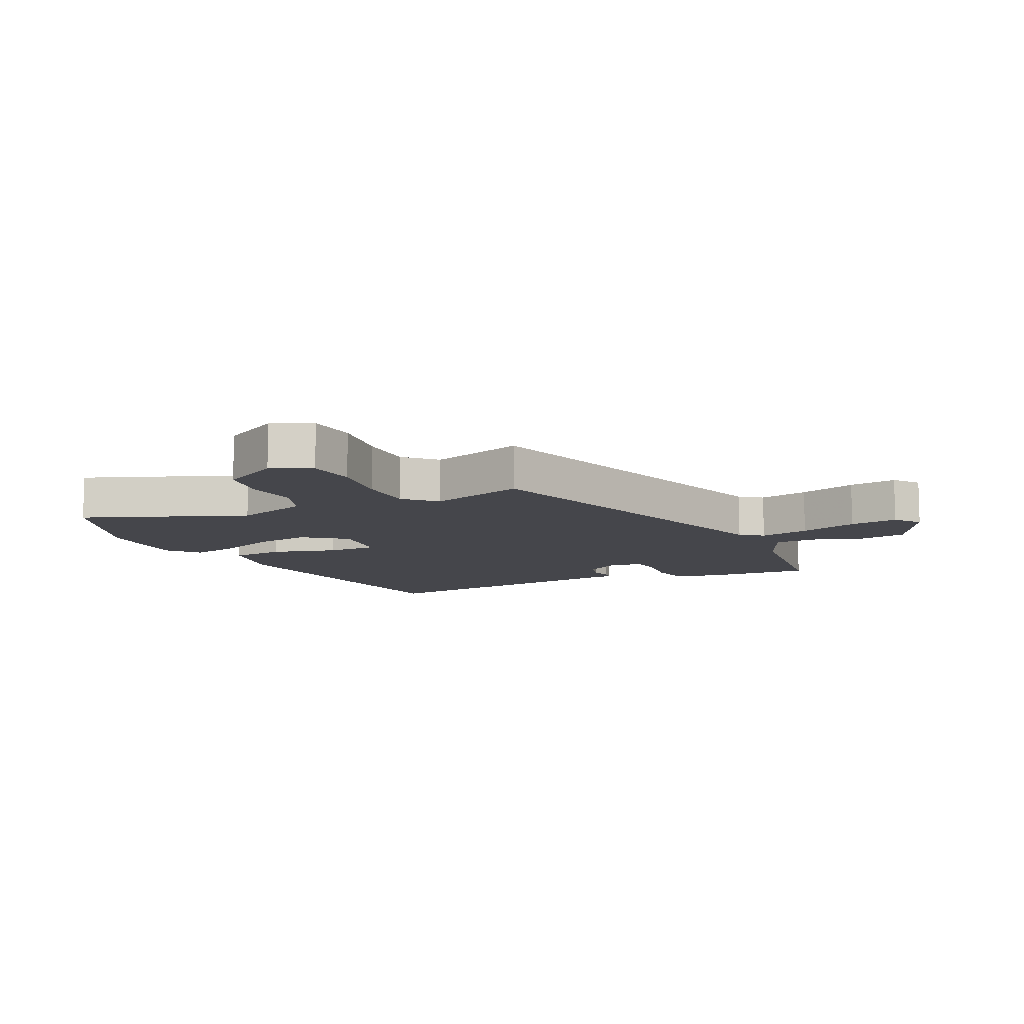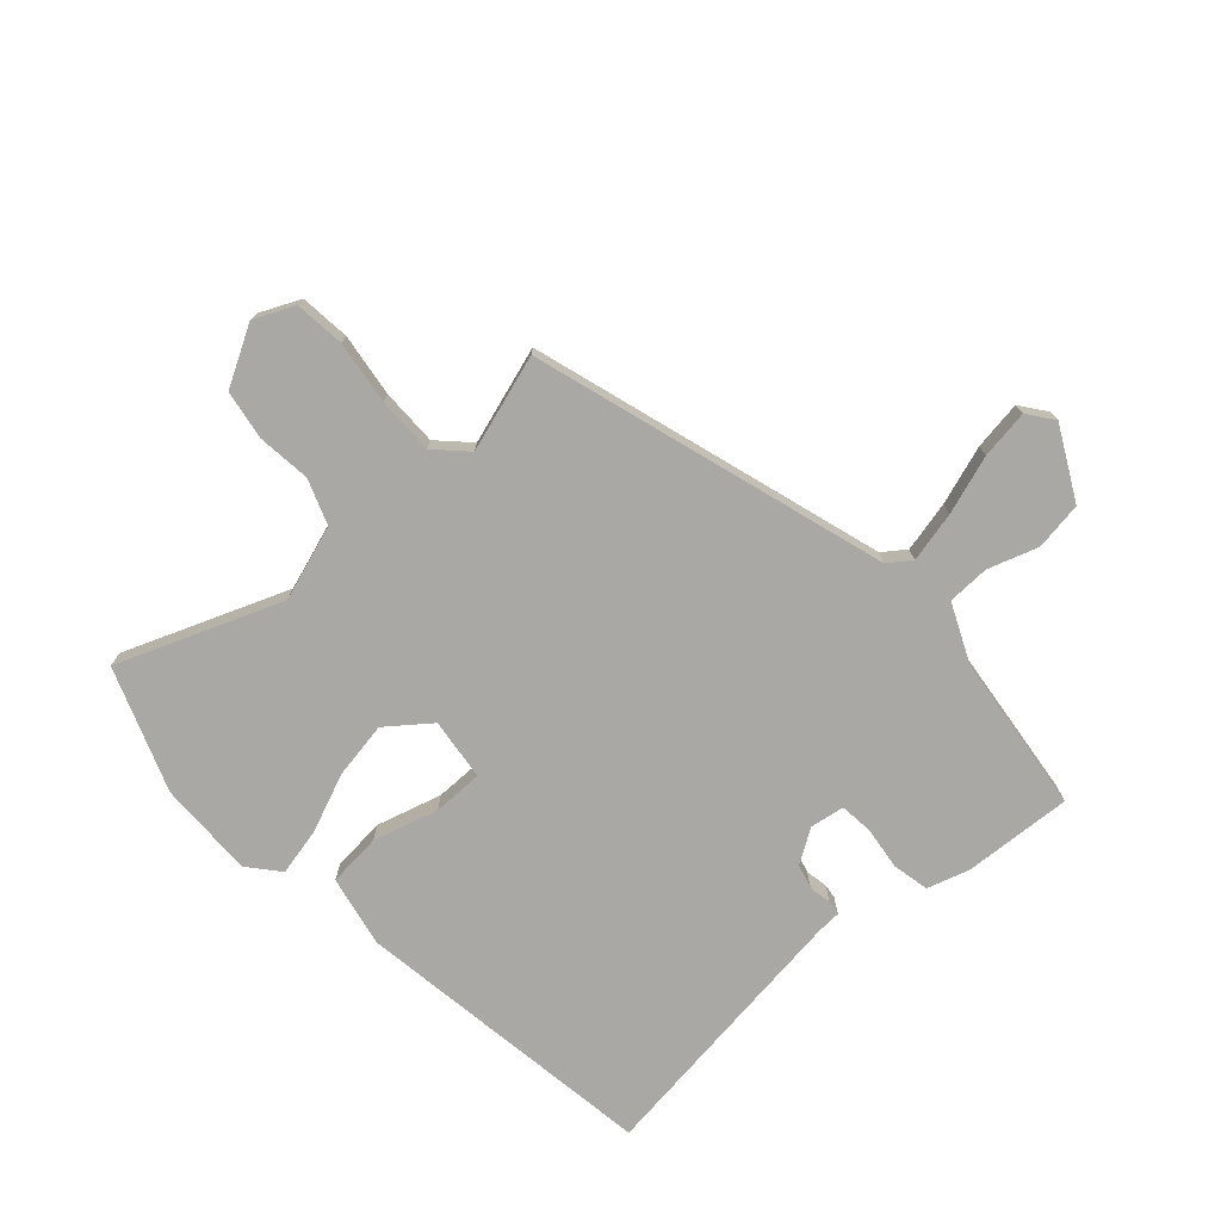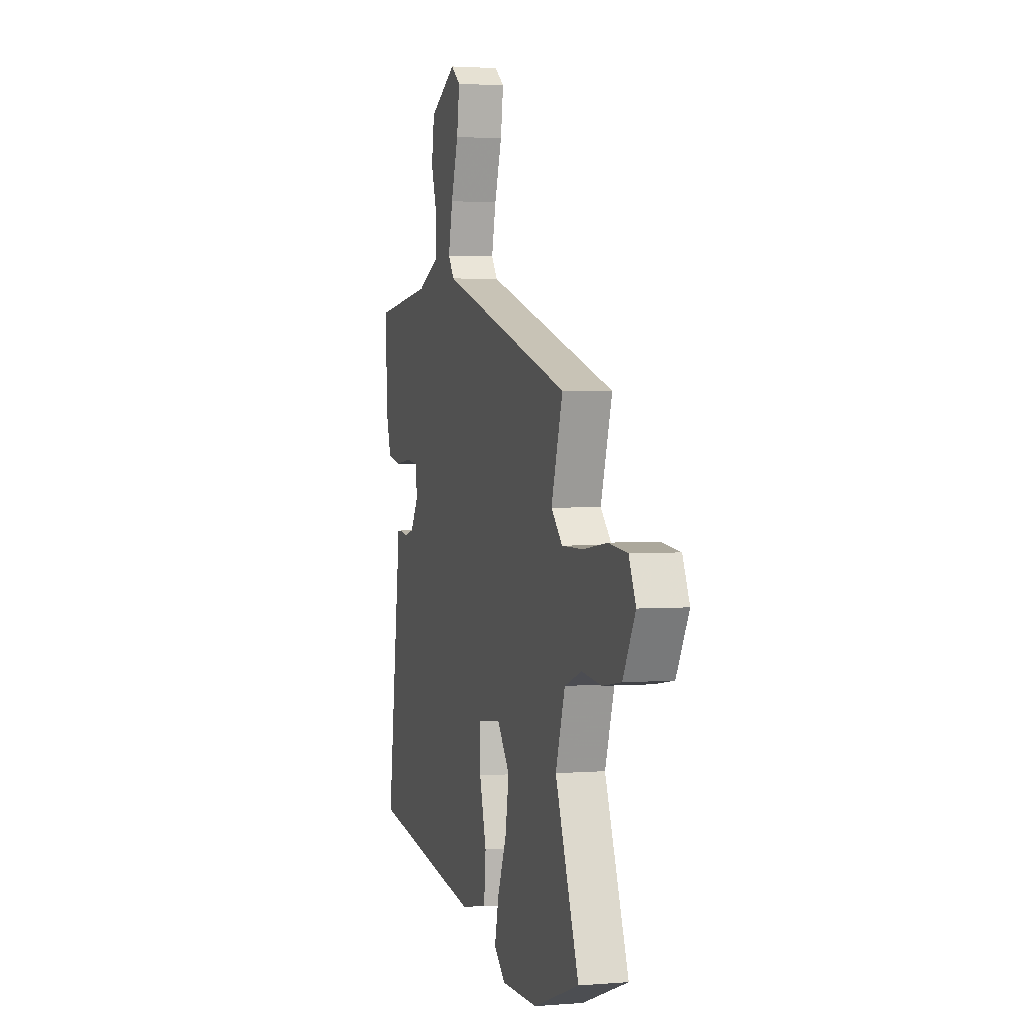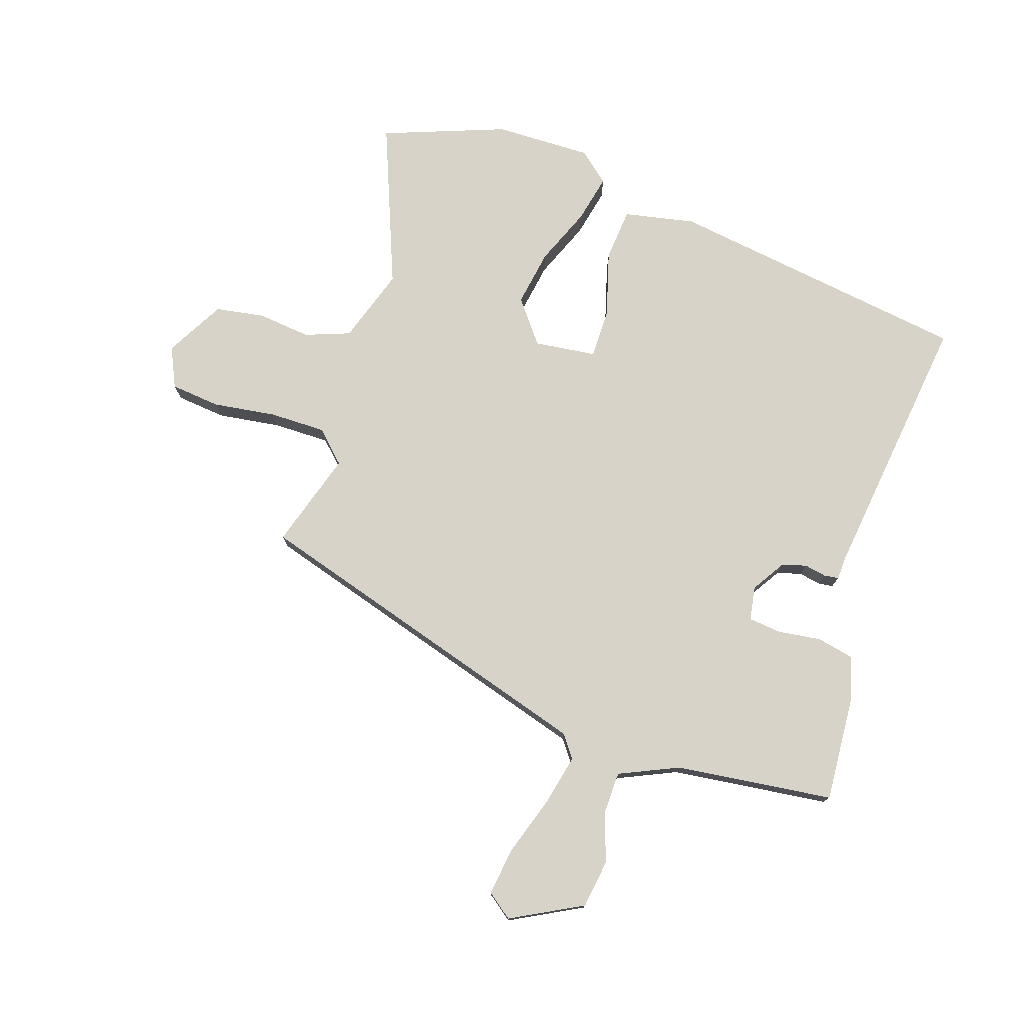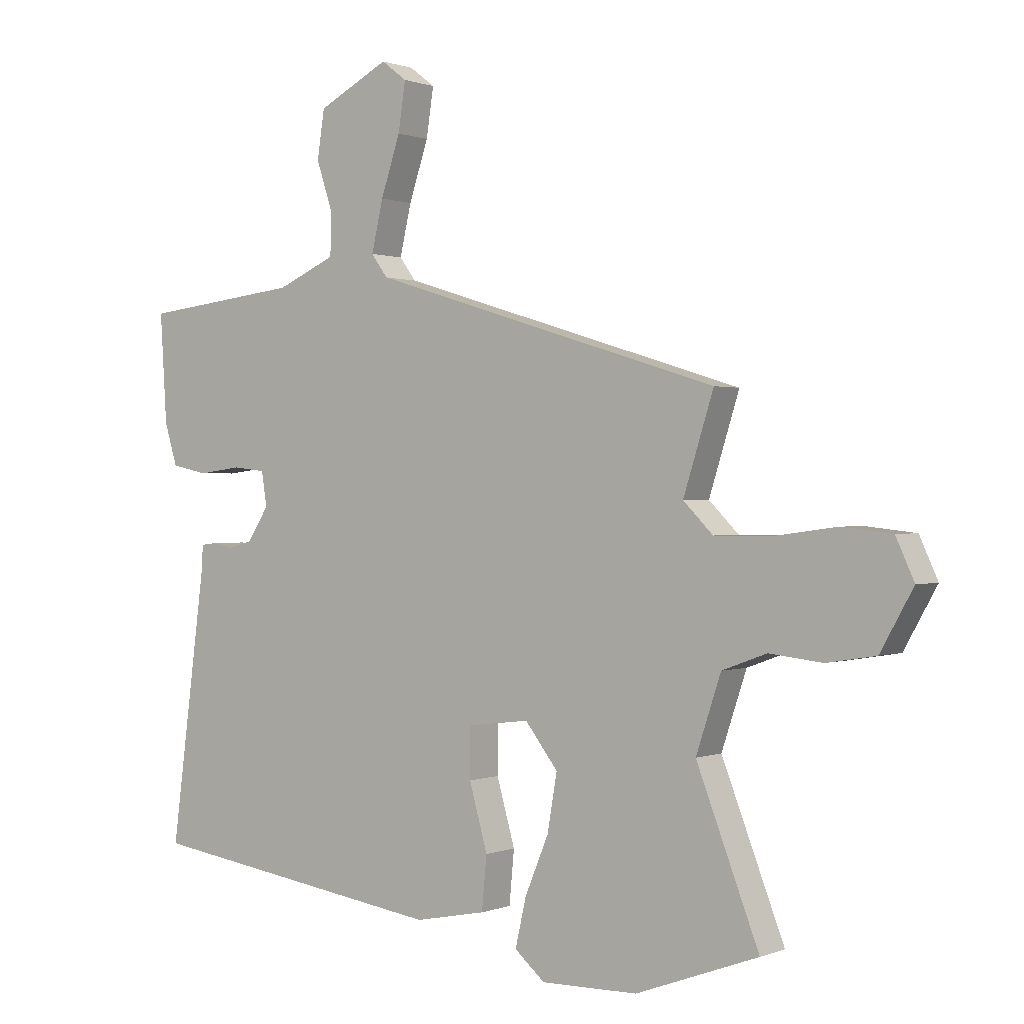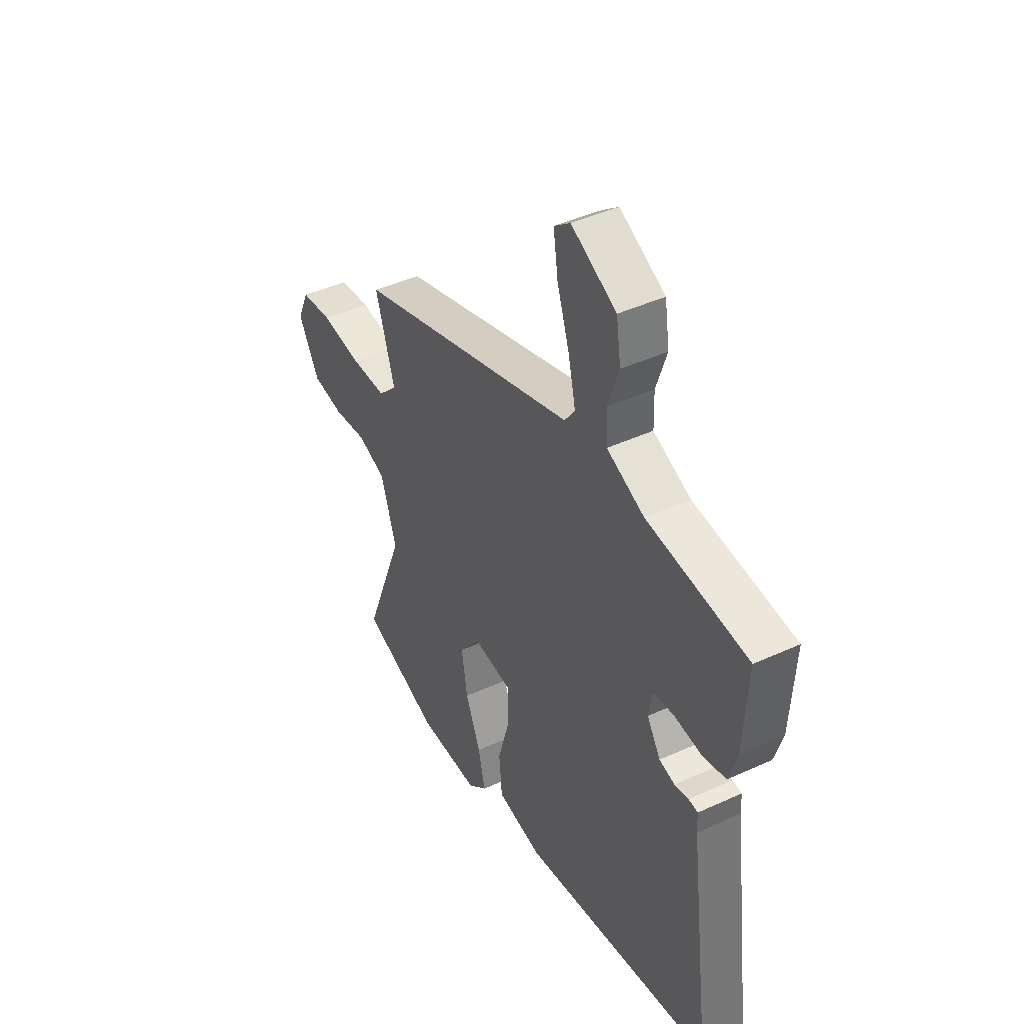
<metadata>
{"format":"obj","ext":"obj","renderer":"f3d","projection":"perspective","resolution":1024,"background":"white","views":[{"elev":-10.1,"azim":-64.8,"up":"+Y"},{"elev":-75.2,"azim":-48.1,"up":"+Y"},{"elev":2.3,"azim":-105.9,"up":"+Z"},{"elev":76.4,"azim":18.0,"up":"+Y"},{"elev":0.5,"azim":-144.5,"up":"+Z"},{"elev":43.2,"azim":61.4,"up":"+Z"}]}
</metadata>
<code>
v 0.54 0.07 0.456
v 0.529 0.07 0.278
v 0.508 0.07 0.209
v 0.448 0.07 0.196
v 0.377 0.07 0.205
v 0.323 0.07 0.199
v 0.314 0.07 0.143
v 0.349 0.07 0.088
v 0.389 0.07 0.077
v 0.425 0.07 0.084
v 0.449 0.07 0.081
v 0.451 0.07 0.041
v 0.509 0.07 -0.404
v 0.01 0.07 -0.479
v -0.107 0.07 -0.456
v -0.115 0.07 -0.369
v -0.085 0.07 -0.262
v -0.085 0.07 -0.18
v -0.187 0.07 -0.168
v -0.241 0.07 -0.238
v -0.225 0.07 -0.331
v -0.186 0.07 -0.425
v -0.168 0.07 -0.504
v -0.218 0.07 -0.547
v -0.377 0.07 -0.545
v -0.579 0.07 -0.471
v -0.476 0.07 -0.204
v -0.517 0.07 -0.081
v -0.591 0.07 -0.054
v -0.678 0.07 -0.064
v -0.759 0.07 -0.051
v -0.813 0.07 0.045
v -0.783 0.07 0.111
v -0.701 0.07 0.12
v -0.597 0.07 0.106
v -0.504 0.07 0.106
v -0.455 0.07 0.155
v -0.505 0.07 0.313
v 0.073 0.07 0.492
v 0.1 0.07 0.529
v 0.081 0.07 0.612
v 0.049 0.07 0.708
v 0.037 0.07 0.788
v 0.079 0.07 0.82
v 0.196 0.07 0.759
v 0.208 0.07 0.68
v 0.181 0.07 0.598
v 0.183 0.07 0.529
v 0.28 0.07 0.486
v 0.54 0 0.456
v 0.529 0 0.278
v 0.508 0 0.209
v 0.448 0 0.196
v 0.377 0 0.205
v 0.323 0 0.199
v 0.314 0 0.143
v 0.349 0 0.088
v 0.389 0 0.077
v 0.425 0 0.084
v 0.449 0 0.081
v 0.451 0 0.041
v 0.509 0 -0.404
v 0.01 0 -0.479
v -0.107 0 -0.456
v -0.115 0 -0.369
v -0.085 0 -0.262
v -0.085 0 -0.18
v -0.187 0 -0.168
v -0.241 0 -0.238
v -0.225 0 -0.331
v -0.186 0 -0.425
v -0.168 0 -0.504
v -0.218 0 -0.547
v -0.377 0 -0.545
v -0.579 0 -0.471
v -0.476 0 -0.204
v -0.517 0 -0.081
v -0.591 0 -0.054
v -0.678 0 -0.064
v -0.759 0 -0.051
v -0.813 0 0.045
v -0.783 0 0.111
v -0.701 0 0.12
v -0.597 0 0.106
v -0.504 0 0.106
v -0.455 0 0.155
v -0.505 0 0.313
v 0.073 0 0.492
v 0.1 0 0.529
v 0.081 0 0.612
v 0.049 0 0.708
v 0.037 0 0.788
v 0.079 0 0.82
v 0.196 0 0.759
v 0.208 0 0.68
v 0.181 0 0.598
v 0.183 0 0.529
v 0.28 0 0.486
f 44 45 46 47
f 44 47 48
f 41 42 43 44
f 40 41 44 48
f 39 40 48 49
f 37 38 39 49
f 32 33 34 35
f 32 35 36
f 29 30 31 32
f 28 29 32 36
f 27 28 36 37
f 25 26 27
f 21 22 23 24
f 20 21 24 25
f 14 15 16 17
f 12 13 14 17
f 12 17 18
f 9 10 11 12
f 8 9 12 18
f 7 8 18 19
f 2 3 4 5
f 2 5 6
f 1 2 6
f 49 1 6
f 20 25 27 37
f 19 20 37 49
f 6 7 19 49
f 96 95 94 93
f 97 96 93
f 93 92 91 90
f 97 93 90 89
f 98 97 89 88
f 98 88 87 86
f 84 83 82 81
f 85 84 81
f 81 80 79 78
f 85 81 78 77
f 86 85 77 76
f 76 75 74
f 73 72 71 70
f 74 73 70 69
f 66 65 64 63
f 66 63 62 61
f 67 66 61
f 61 60 59 58
f 67 61 58 57
f 68 67 57 56
f 54 53 52 51
f 55 54 51
f 55 51 50
f 55 50 98
f 86 76 74 69
f 98 86 69 68
f 98 68 56 55
f 1 50 51 2
f 2 51 52 3
f 3 52 53 4
f 4 53 54 5
f 5 54 55 6
f 6 55 56 7
f 7 56 57 8
f 8 57 58 9
f 9 58 59 10
f 10 59 60 11
f 11 60 61 12
f 12 61 62 13
f 13 62 63 14
f 14 63 64 15
f 15 64 65 16
f 16 65 66 17
f 17 66 67 18
f 18 67 68 19
f 19 68 69 20
f 20 69 70 21
f 21 70 71 22
f 22 71 72 23
f 23 72 73 24
f 24 73 74 25
f 25 74 75 26
f 26 75 76 27
f 27 76 77 28
f 28 77 78 29
f 29 78 79 30
f 30 79 80 31
f 31 80 81 32
f 32 81 82 33
f 33 82 83 34
f 34 83 84 35
f 35 84 85 36
f 36 85 86 37
f 37 86 87 38
f 38 87 88 39
f 39 88 89 40
f 40 89 90 41
f 41 90 91 42
f 42 91 92 43
f 43 92 93 44
f 44 93 94 45
f 45 94 95 46
f 46 95 96 47
f 47 96 97 48
f 48 97 98 49
f 49 98 50 1

</code>
